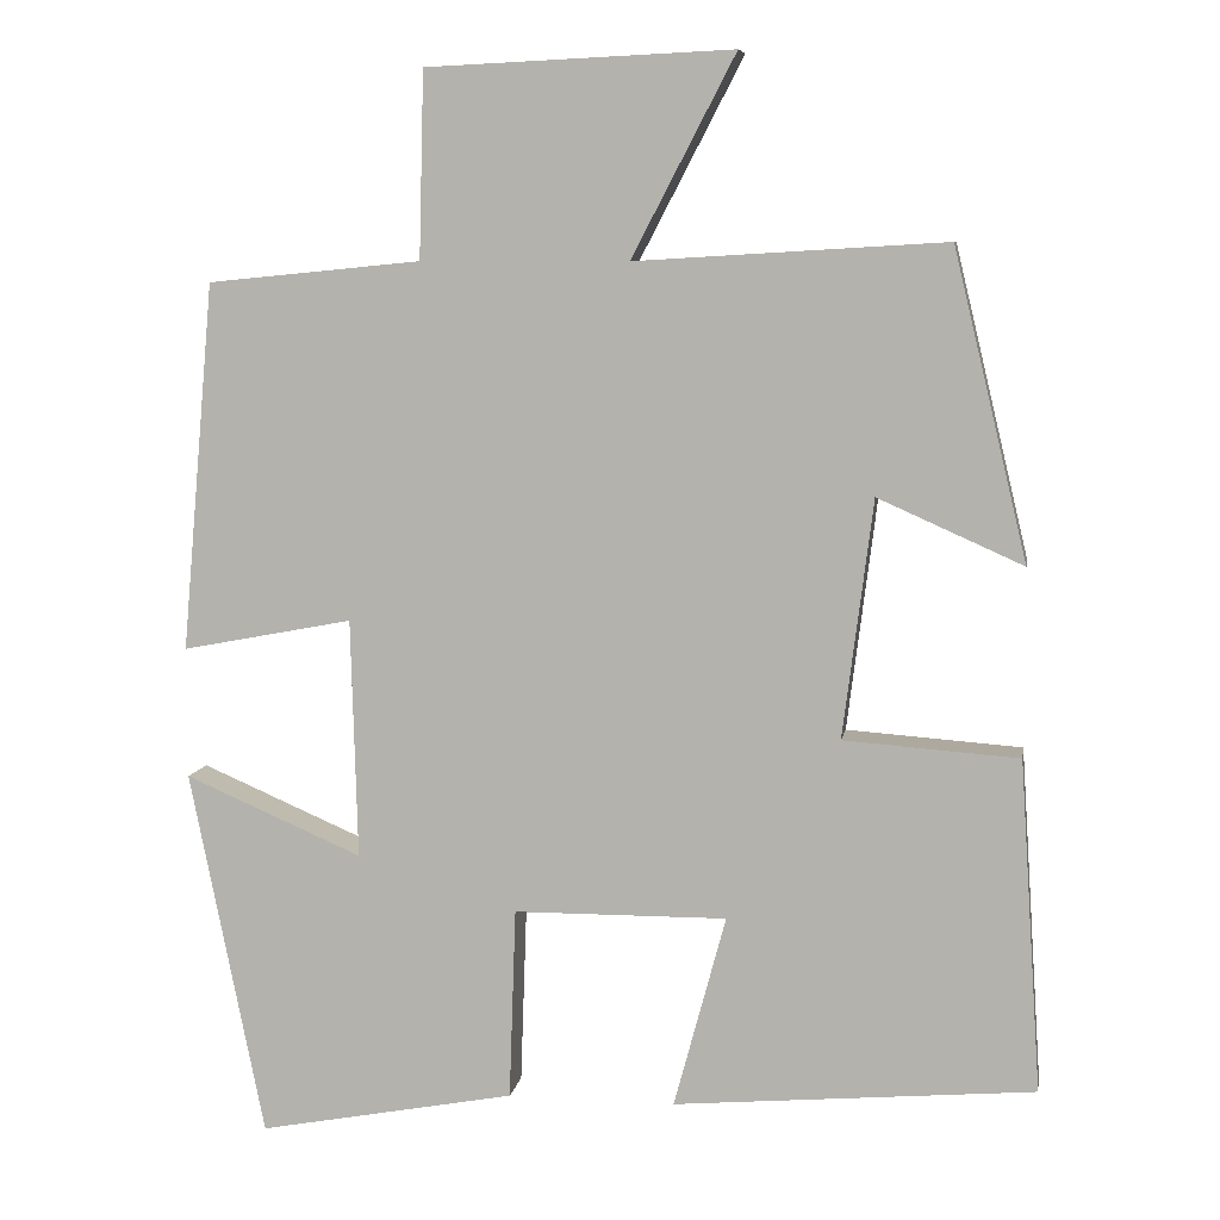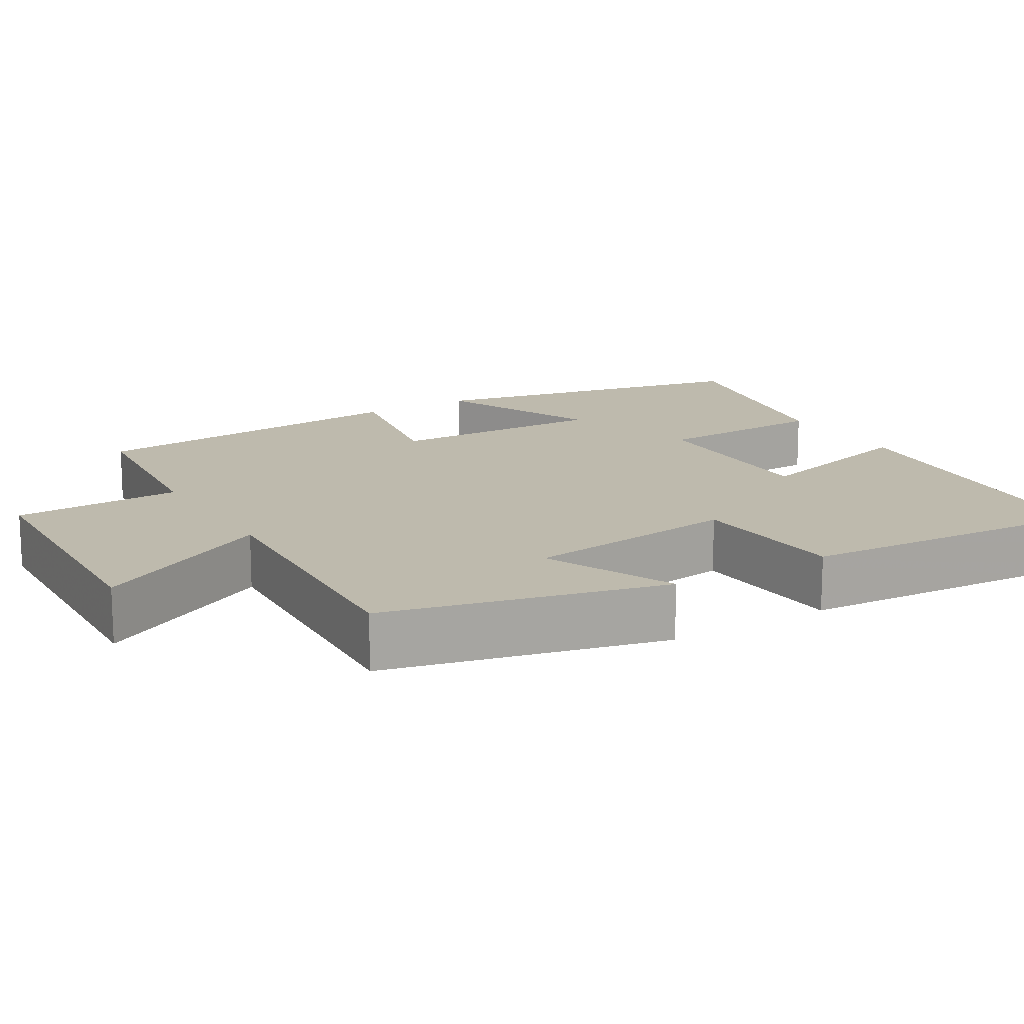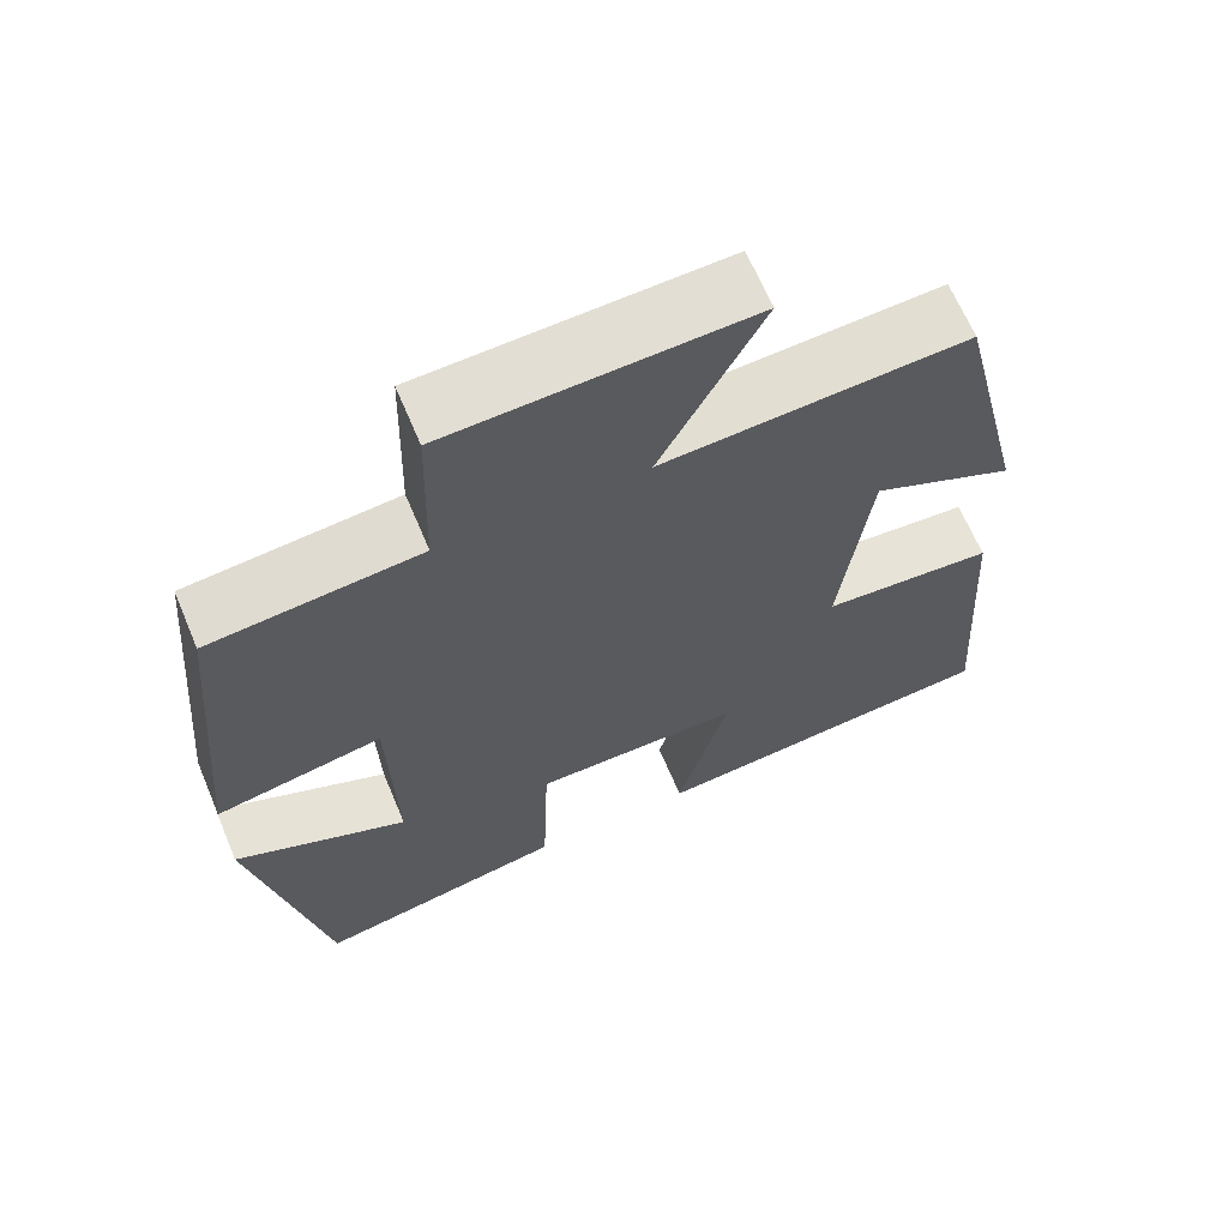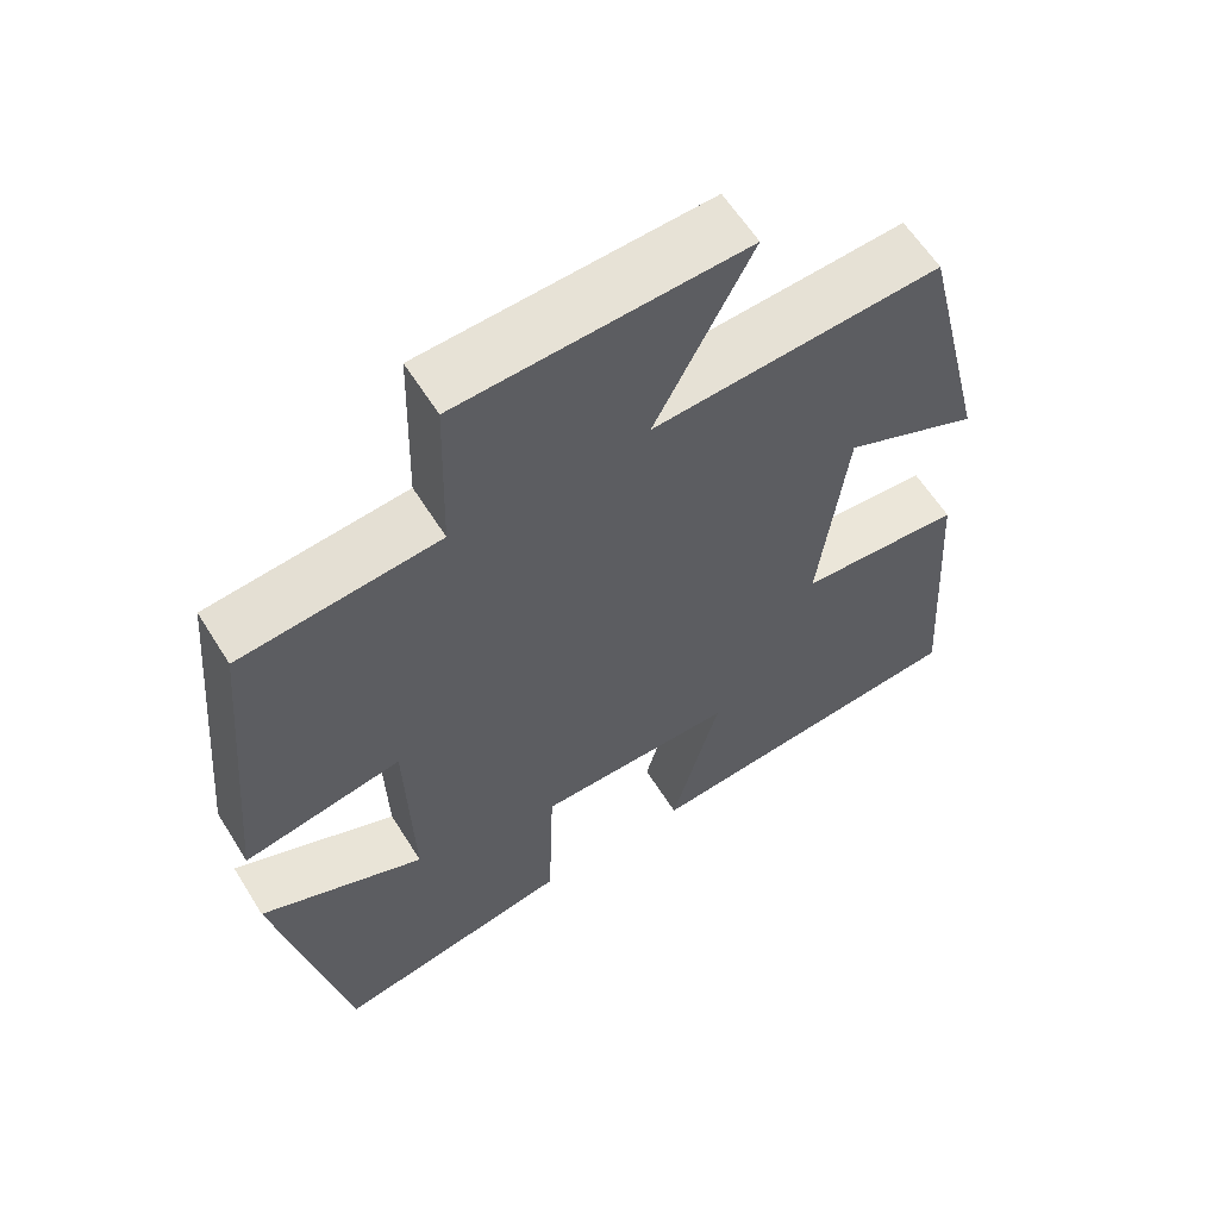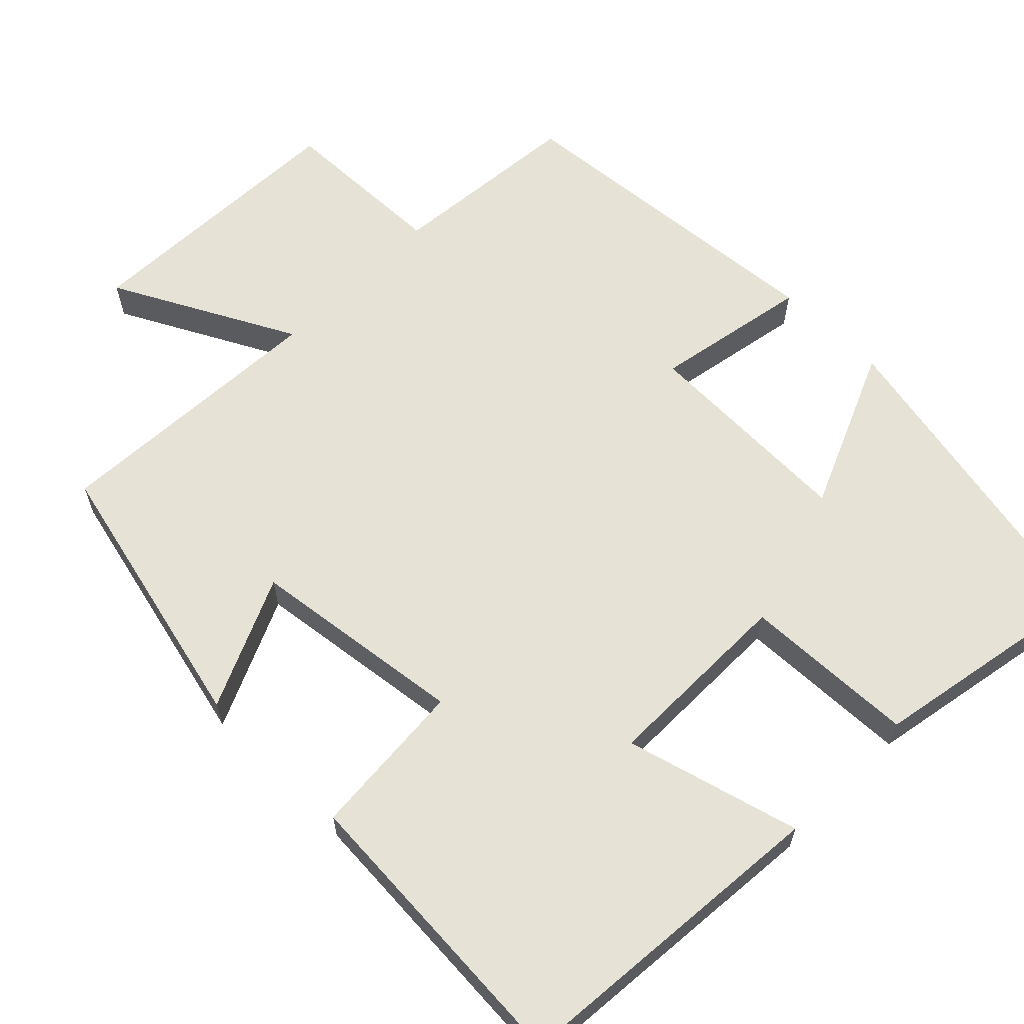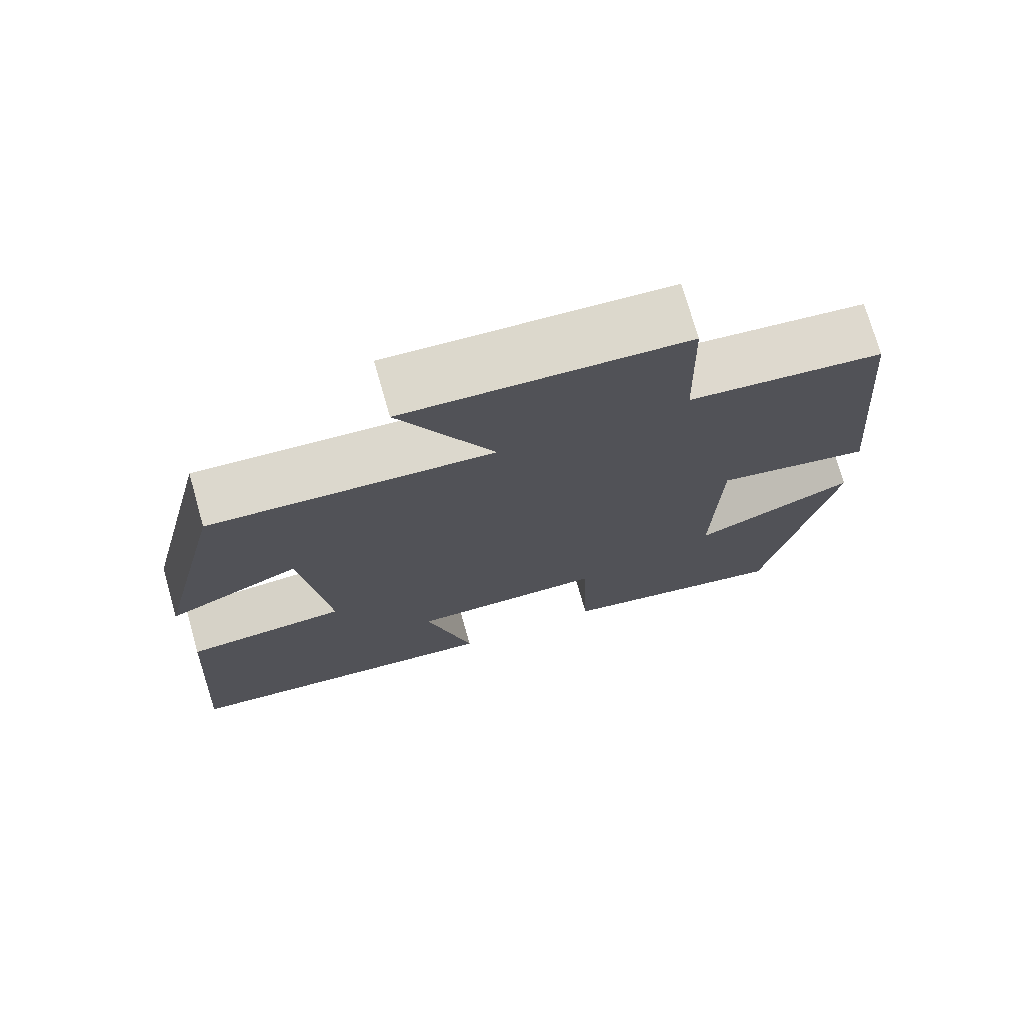
<metadata>
{"format":"obj","ext":"obj","renderer":"f3d","projection":"perspective","resolution":1024,"background":"white","views":[{"elev":7.6,"azim":9.5,"up":"+Z"},{"elev":15.4,"azim":58.9,"up":"+Y"},{"elev":65.3,"azim":-22.8,"up":"+Z"},{"elev":60.6,"azim":-31.9,"up":"+Z"},{"elev":62.9,"azim":134.5,"up":"+Y"},{"elev":73.9,"azim":164.1,"up":"+Z"}]}
</metadata>
<code>
v 0.412 0.07 0.522
v 0.5 0.07 0.155
v 0.327 0.07 0.232
v 0.291 0.07 -0.052
v 0.5 0.07 -0.067
v 0.526 0.07 -0.462
v 0.096 0.07 -0.5
v 0.158 0.07 -0.27
v -0.096 0.07 -0.272
v -0.104 0.07 -0.5
v -0.411 0.07 -0.558
v -0.5 0.07 -0.12
v -0.288 0.07 -0.211
v -0.296 0.07 0.075
v -0.5 0.07 0.036
v -0.461 0.07 0.475
v -0.206 0.07 0.5
v -0.2 0.07 0.722
v 0.166 0.07 0.738
v 0.042 0.07 0.5
v 0.412 0 0.522
v 0.5 0 0.155
v 0.327 0 0.232
v 0.291 0 -0.052
v 0.5 0 -0.067
v 0.526 0 -0.462
v 0.096 0 -0.5
v 0.158 0 -0.27
v -0.096 0 -0.272
v -0.104 0 -0.5
v -0.411 0 -0.558
v -0.5 0 -0.12
v -0.288 0 -0.211
v -0.296 0 0.075
v -0.5 0 0.036
v -0.461 0 0.475
v -0.206 0 0.5
v -0.2 0 0.722
v 0.166 0 0.738
v 0.042 0 0.5
f 17 18 19 20
f 15 16 17 20
f 14 15 20 1
f 13 14 1
f 10 11 12 13
f 9 10 13
f 8 9 13 1
f 4 5 6 7
f 3 4 7 8
f 1 2 3
f 1 3 8
f 40 39 38 37
f 40 37 36 35
f 21 40 35 34
f 21 34 33
f 33 32 31 30
f 33 30 29
f 21 33 29 28
f 27 26 25 24
f 28 27 24 23
f 23 22 21
f 28 23 21
f 1 21 22 2
f 2 22 23 3
f 3 23 24 4
f 4 24 25 5
f 5 25 26 6
f 6 26 27 7
f 7 27 28 8
f 8 28 29 9
f 9 29 30 10
f 10 30 31 11
f 11 31 32 12
f 12 32 33 13
f 13 33 34 14
f 14 34 35 15
f 15 35 36 16
f 16 36 37 17
f 17 37 38 18
f 18 38 39 19
f 19 39 40 20
f 20 40 21 1

</code>
